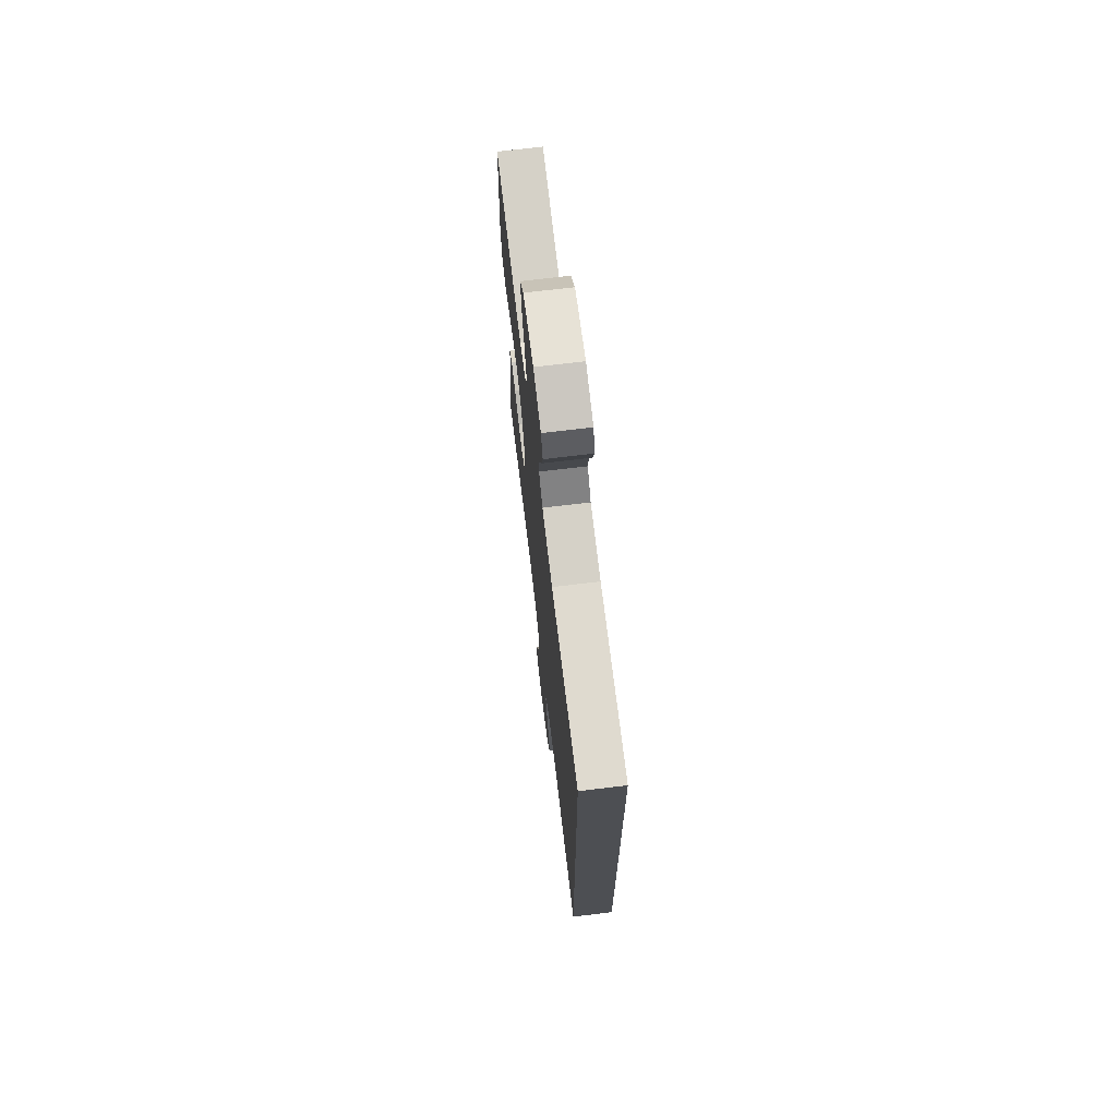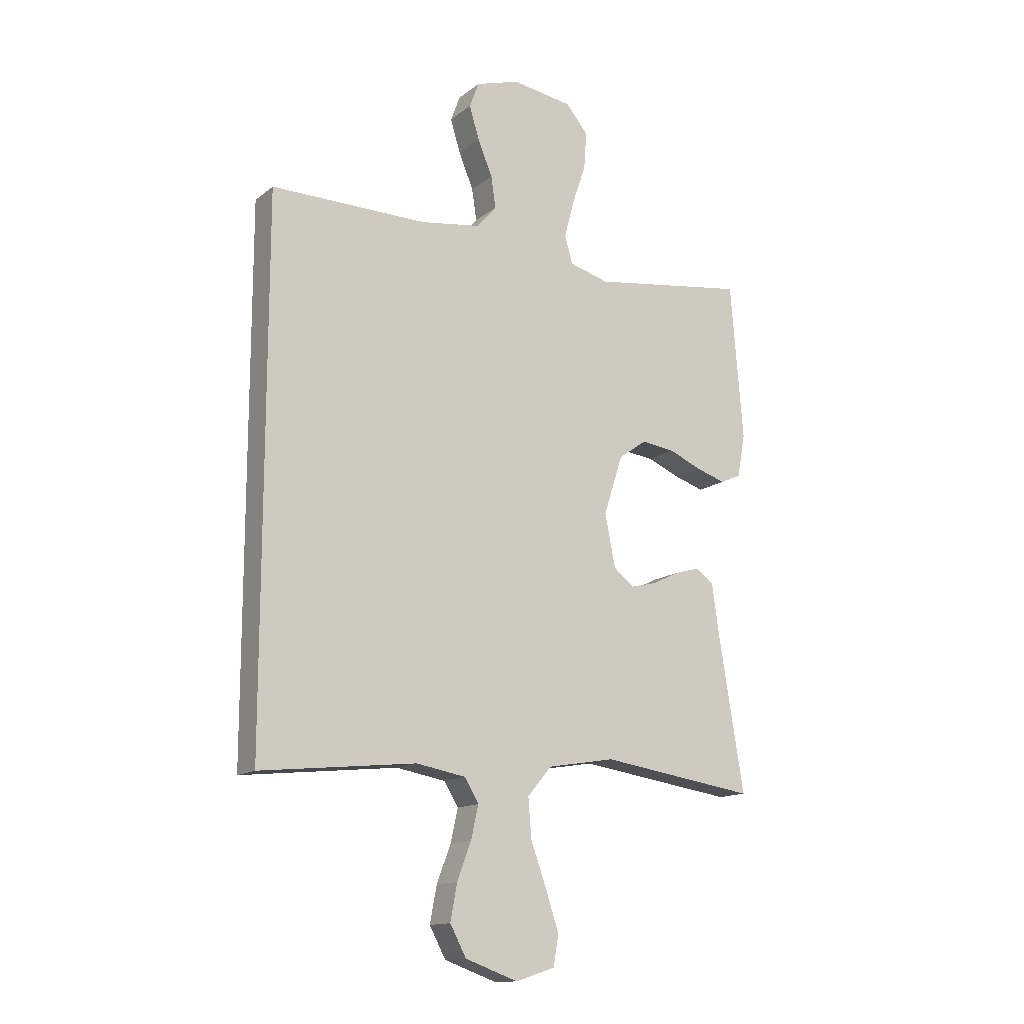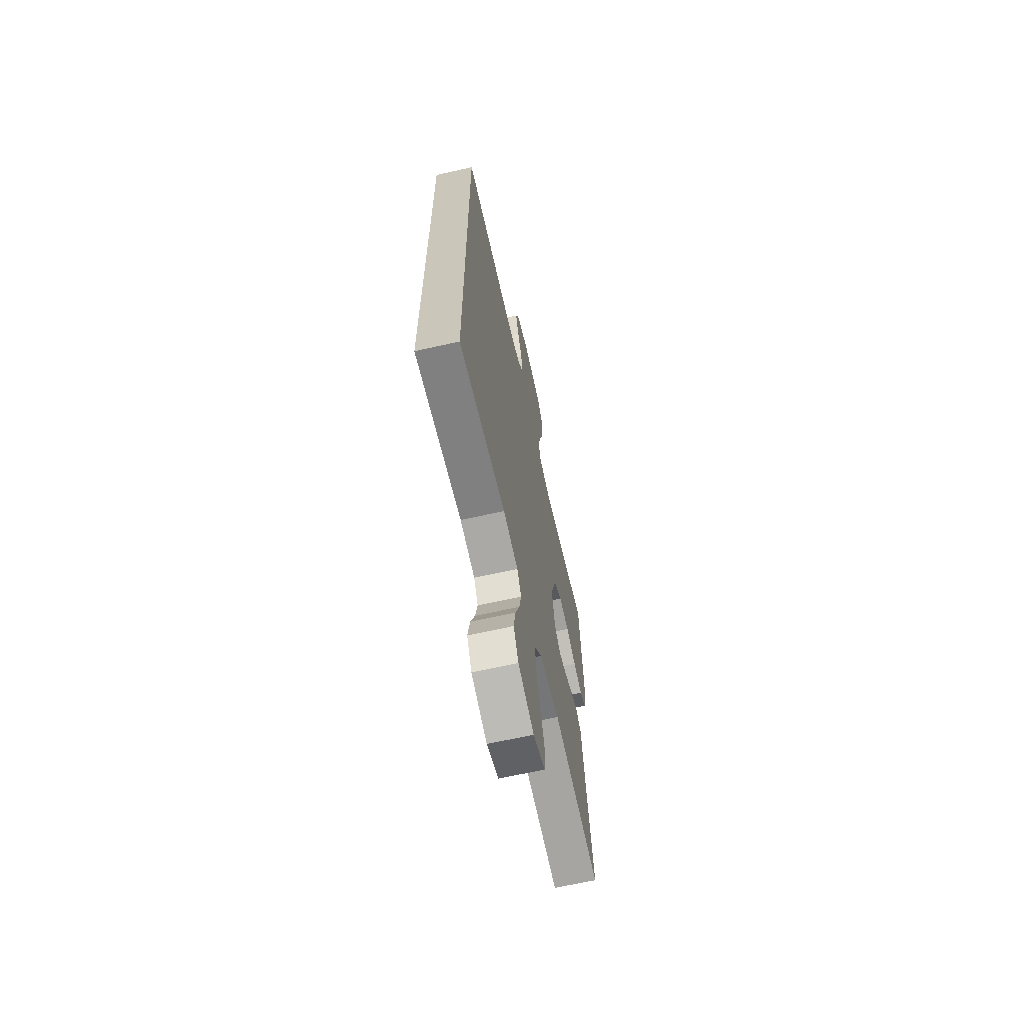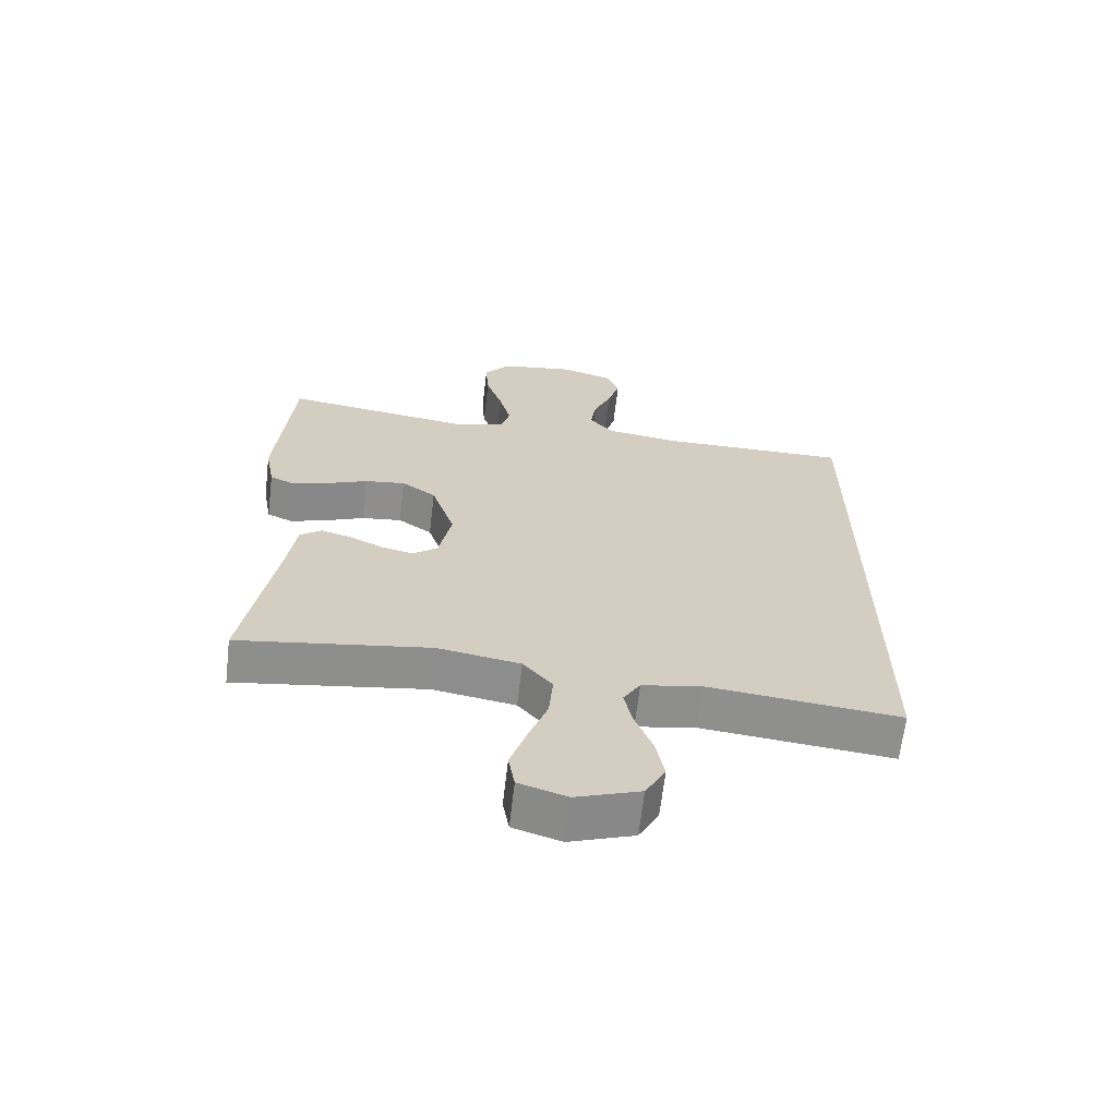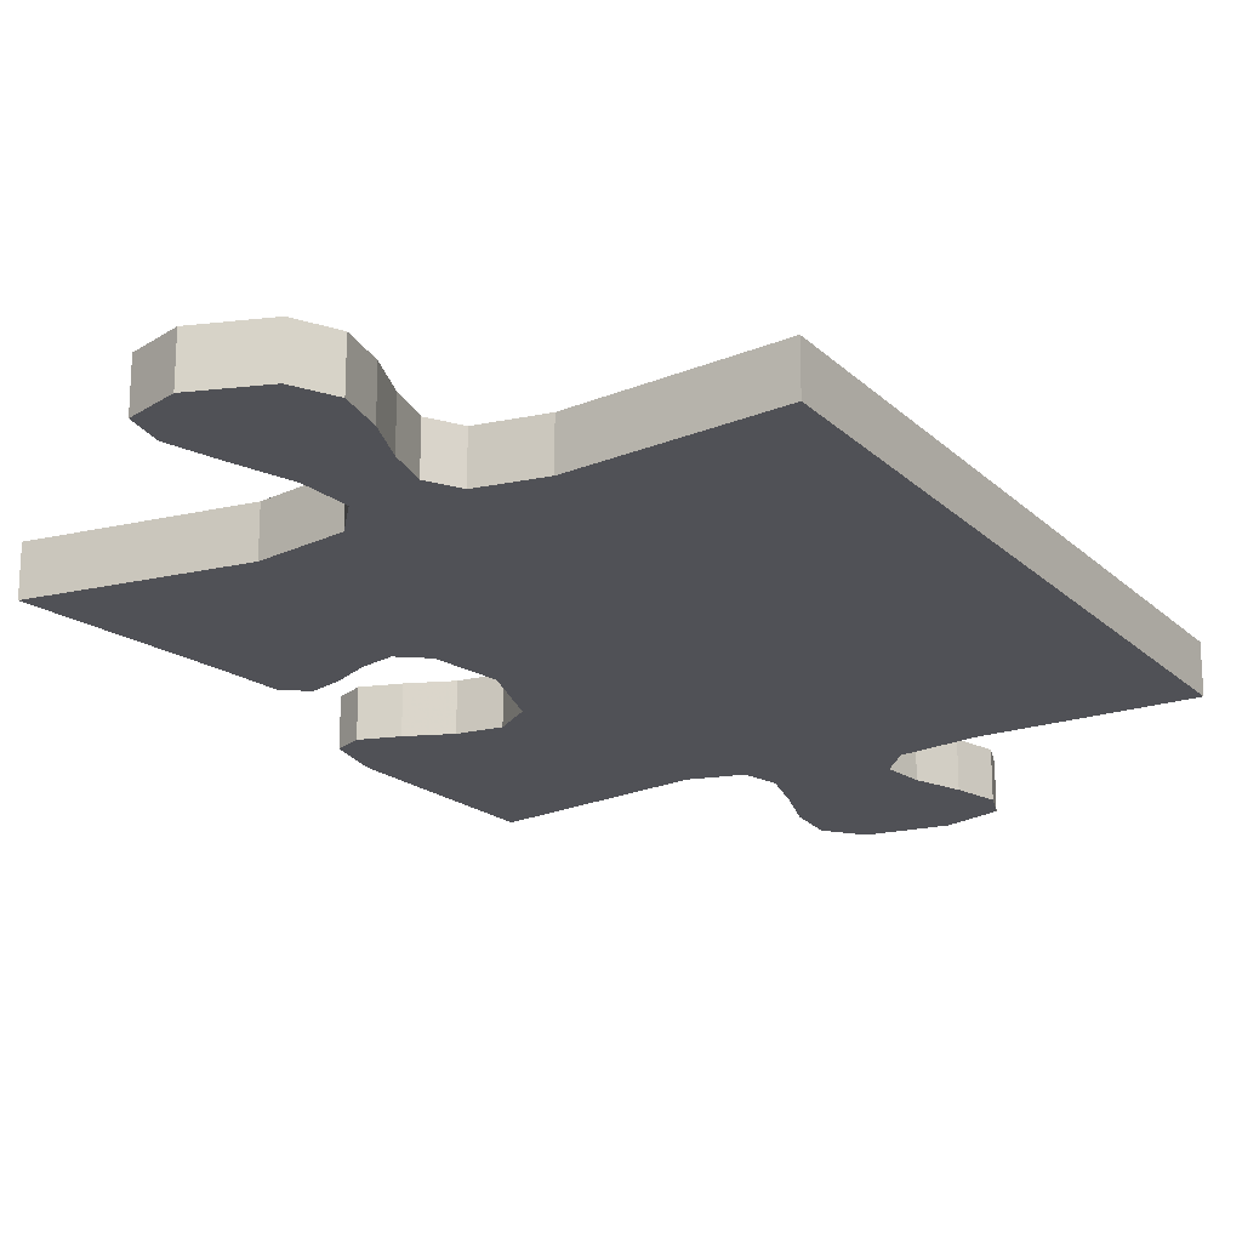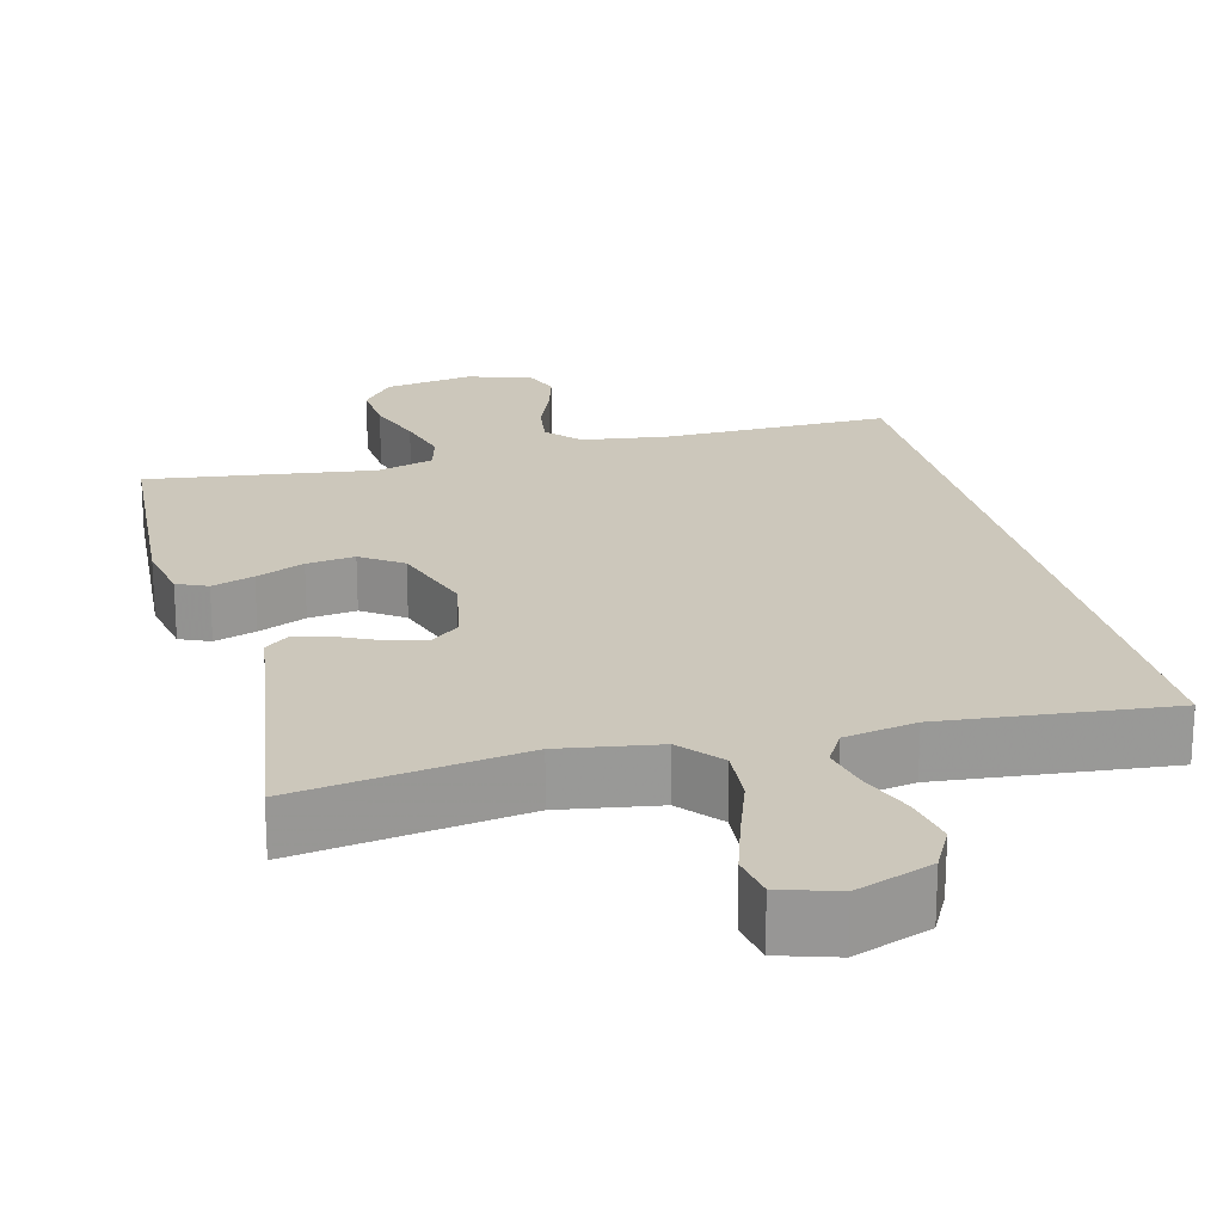
<metadata>
{"format":"obj","ext":"obj","renderer":"f3d","projection":"perspective","resolution":1024,"background":"white","views":[{"elev":71.3,"azim":-96.9,"up":"+Z"},{"elev":-14.1,"azim":-31.8,"up":"+Z"},{"elev":-65.9,"azim":-77.3,"up":"+Z"},{"elev":-65.4,"azim":173.3,"up":"+Z"},{"elev":-20.3,"azim":-148.6,"up":"+Y"},{"elev":21.6,"azim":165.2,"up":"+Y"}]}
</metadata>
<code>
v 0.5 0.07 -0.5
v 0.2 0.07 -0.456
v 0.07 0.07 -0.478
v 0.024 0.07 -0.533
v 0.03 0.07 -0.608
v 0.06 0.07 -0.691
v 0.085 0.07 -0.767
v 0.075 0.07 -0.825
v 0 0.07 -0.849
v -0.101 0.07 -0.813
v -0.132 0.07 -0.755
v -0.119 0.07 -0.686
v -0.092 0.07 -0.615
v -0.078 0.07 -0.552
v -0.105 0.07 -0.507
v -0.2 0.07 -0.49
v -0.5 0.07 -0.522
v -0.5 0.07 0.495
v -0.2 0.07 0.493
v -0.085 0.07 0.51
v -0.046 0.07 0.554
v -0.055 0.07 0.615
v -0.083 0.07 0.682
v -0.102 0.07 0.746
v -0.084 0.07 0.795
v 0 0.07 0.821
v 0.117 0.07 0.803
v 0.159 0.07 0.752
v 0.154 0.07 0.681
v 0.128 0.07 0.603
v 0.109 0.07 0.531
v 0.124 0.07 0.478
v 0.2 0.07 0.457
v 0.5 0.07 0.5
v 0.524 0.07 0.2
v 0.509 0.07 0.117
v 0.469 0.07 0.099
v 0.413 0.07 0.117
v 0.349 0.07 0.144
v 0.285 0.07 0.152
v 0.231 0.07 0.114
v 0.194 0.07 0
v 0.214 0.07 -0.101
v 0.253 0.07 -0.132
v 0.303 0.07 -0.12
v 0.356 0.07 -0.094
v 0.404 0.07 -0.08
v 0.438 0.07 -0.106
v 0.451 0.07 -0.2
v 0.5 0 -0.5
v 0.2 0 -0.456
v 0.07 0 -0.478
v 0.024 0 -0.533
v 0.03 0 -0.608
v 0.06 0 -0.691
v 0.085 0 -0.767
v 0.075 0 -0.825
v 0 0 -0.849
v -0.101 0 -0.813
v -0.132 0 -0.755
v -0.119 0 -0.686
v -0.092 0 -0.615
v -0.078 0 -0.552
v -0.105 0 -0.507
v -0.2 0 -0.49
v -0.5 0 -0.522
v -0.5 0 0.495
v -0.2 0 0.493
v -0.085 0 0.51
v -0.046 0 0.554
v -0.055 0 0.615
v -0.083 0 0.682
v -0.102 0 0.746
v -0.084 0 0.795
v 0 0 0.821
v 0.117 0 0.803
v 0.159 0 0.752
v 0.154 0 0.681
v 0.128 0 0.603
v 0.109 0 0.531
v 0.124 0 0.478
v 0.2 0 0.457
v 0.5 0 0.5
v 0.524 0 0.2
v 0.509 0 0.117
v 0.469 0 0.099
v 0.413 0 0.117
v 0.349 0 0.144
v 0.285 0 0.152
v 0.231 0 0.114
v 0.194 0 0
v 0.214 0 -0.101
v 0.253 0 -0.132
v 0.303 0 -0.12
v 0.356 0 -0.094
v 0.404 0 -0.08
v 0.438 0 -0.106
v 0.451 0 -0.2
f 46 47 48 49
f 45 46 49 1
f 44 45 1 2
f 43 44 2 3
f 42 43 3 4
f 36 37 38 39
f 34 35 36 39
f 33 34 39 40
f 32 33 40 41
f 27 28 29 30
f 27 30 31
f 26 27 31
f 25 26 31 32
f 22 23 24 25
f 16 17 18 19
f 15 16 19 20
f 14 15 20 21
f 10 11 12 13
f 10 13 14
f 9 10 14
f 5 6 7 8
f 5 8 9 14
f 25 32 41 42
f 22 25 42
f 21 22 42
f 21 42 4
f 14 21 4
f 4 5 14
f 98 97 96 95
f 50 98 95 94
f 51 50 94 93
f 52 51 93 92
f 53 52 92 91
f 88 87 86 85
f 88 85 84 83
f 89 88 83 82
f 90 89 82 81
f 79 78 77 76
f 80 79 76
f 80 76 75
f 81 80 75 74
f 74 73 72 71
f 68 67 66 65
f 69 68 65 64
f 70 69 64 63
f 62 61 60 59
f 63 62 59
f 63 59 58
f 57 56 55 54
f 63 58 57 54
f 91 90 81 74
f 91 74 71
f 91 71 70
f 53 91 70
f 53 70 63
f 63 54 53
f 1 50 51 2
f 2 51 52 3
f 3 52 53 4
f 4 53 54 5
f 5 54 55 6
f 6 55 56 7
f 7 56 57 8
f 8 57 58 9
f 9 58 59 10
f 10 59 60 11
f 11 60 61 12
f 12 61 62 13
f 13 62 63 14
f 14 63 64 15
f 15 64 65 16
f 16 65 66 17
f 17 66 67 18
f 18 67 68 19
f 19 68 69 20
f 20 69 70 21
f 21 70 71 22
f 22 71 72 23
f 23 72 73 24
f 24 73 74 25
f 25 74 75 26
f 26 75 76 27
f 27 76 77 28
f 28 77 78 29
f 29 78 79 30
f 30 79 80 31
f 31 80 81 32
f 32 81 82 33
f 33 82 83 34
f 34 83 84 35
f 35 84 85 36
f 36 85 86 37
f 37 86 87 38
f 38 87 88 39
f 39 88 89 40
f 40 89 90 41
f 41 90 91 42
f 42 91 92 43
f 43 92 93 44
f 44 93 94 45
f 45 94 95 46
f 46 95 96 47
f 47 96 97 48
f 48 97 98 49
f 49 98 50 1

</code>
